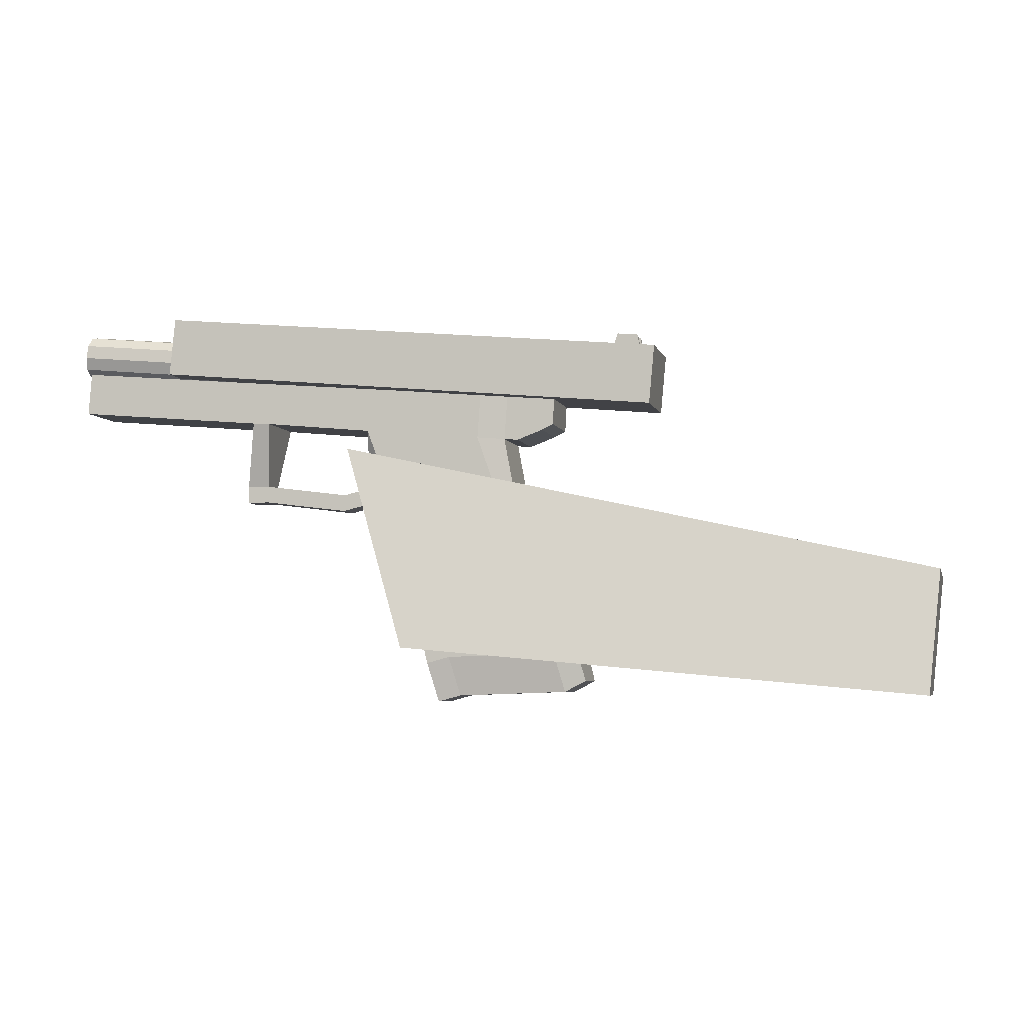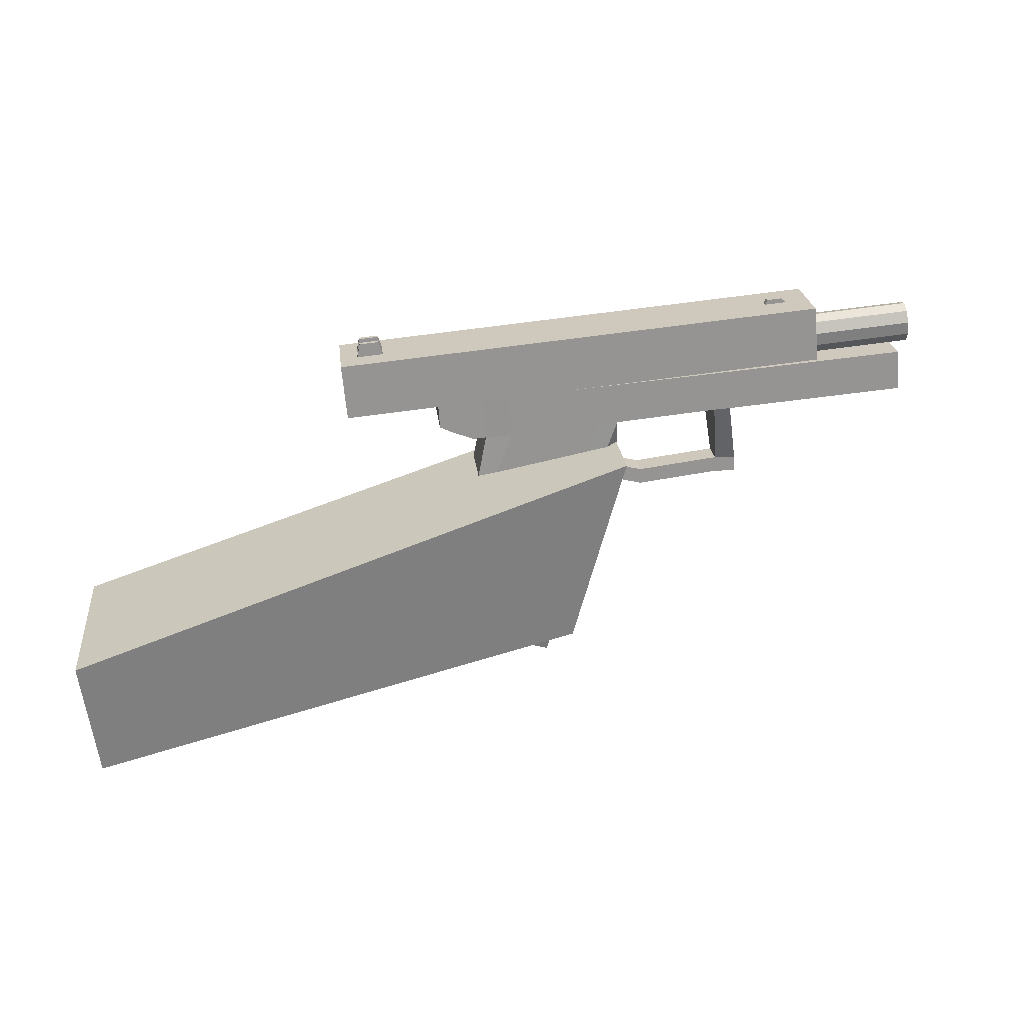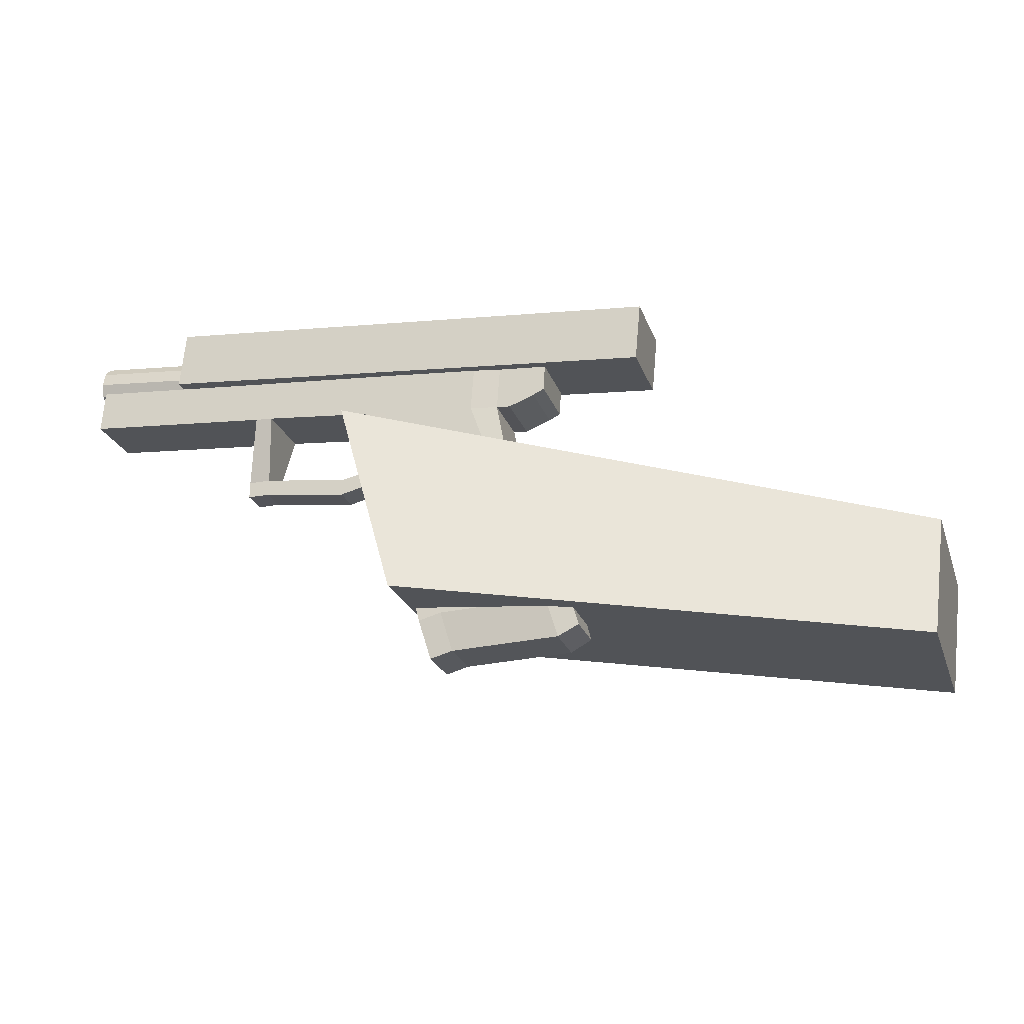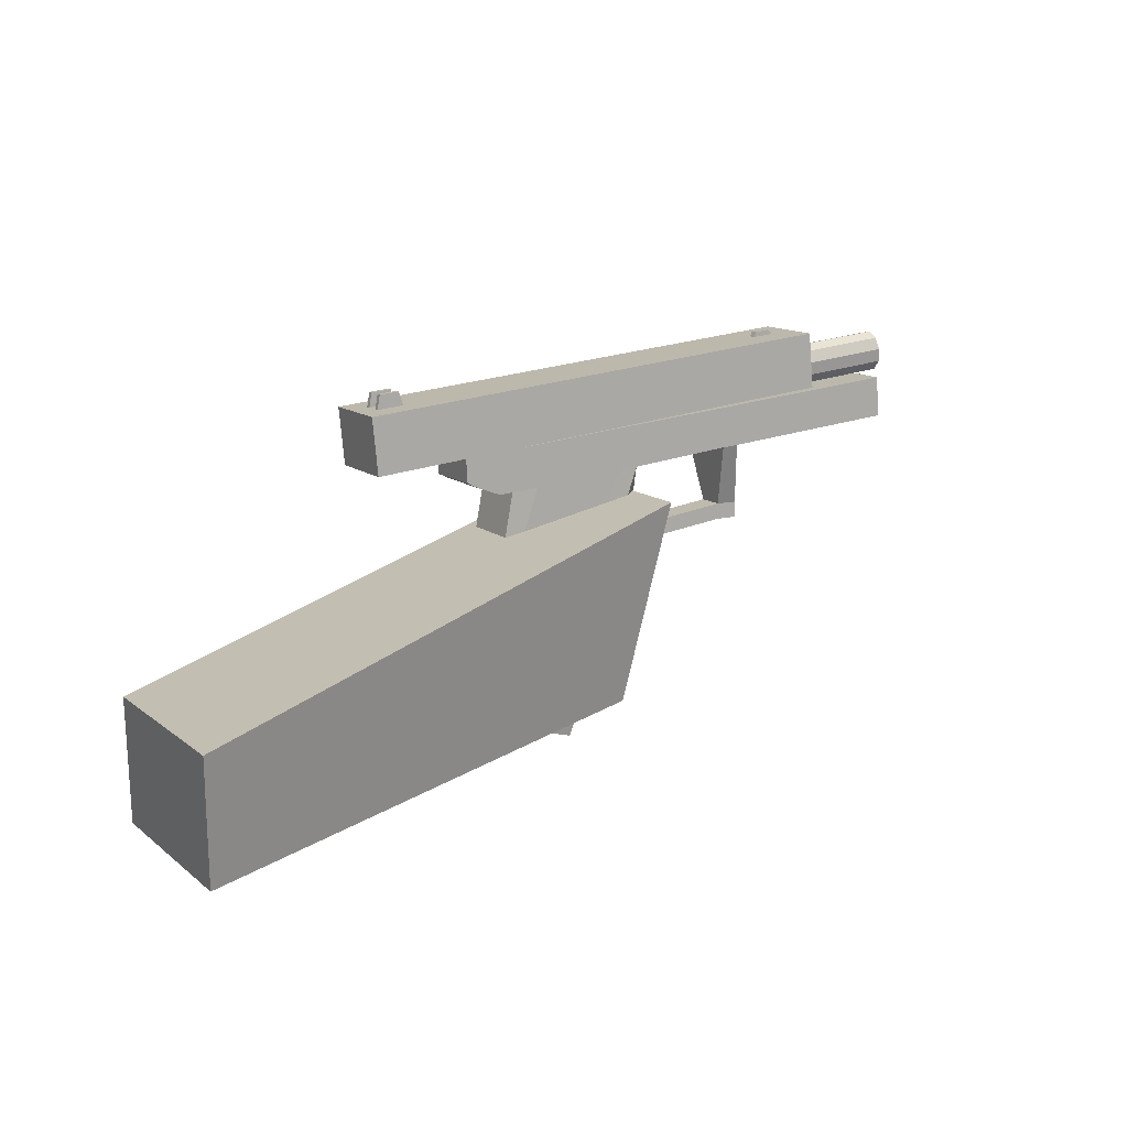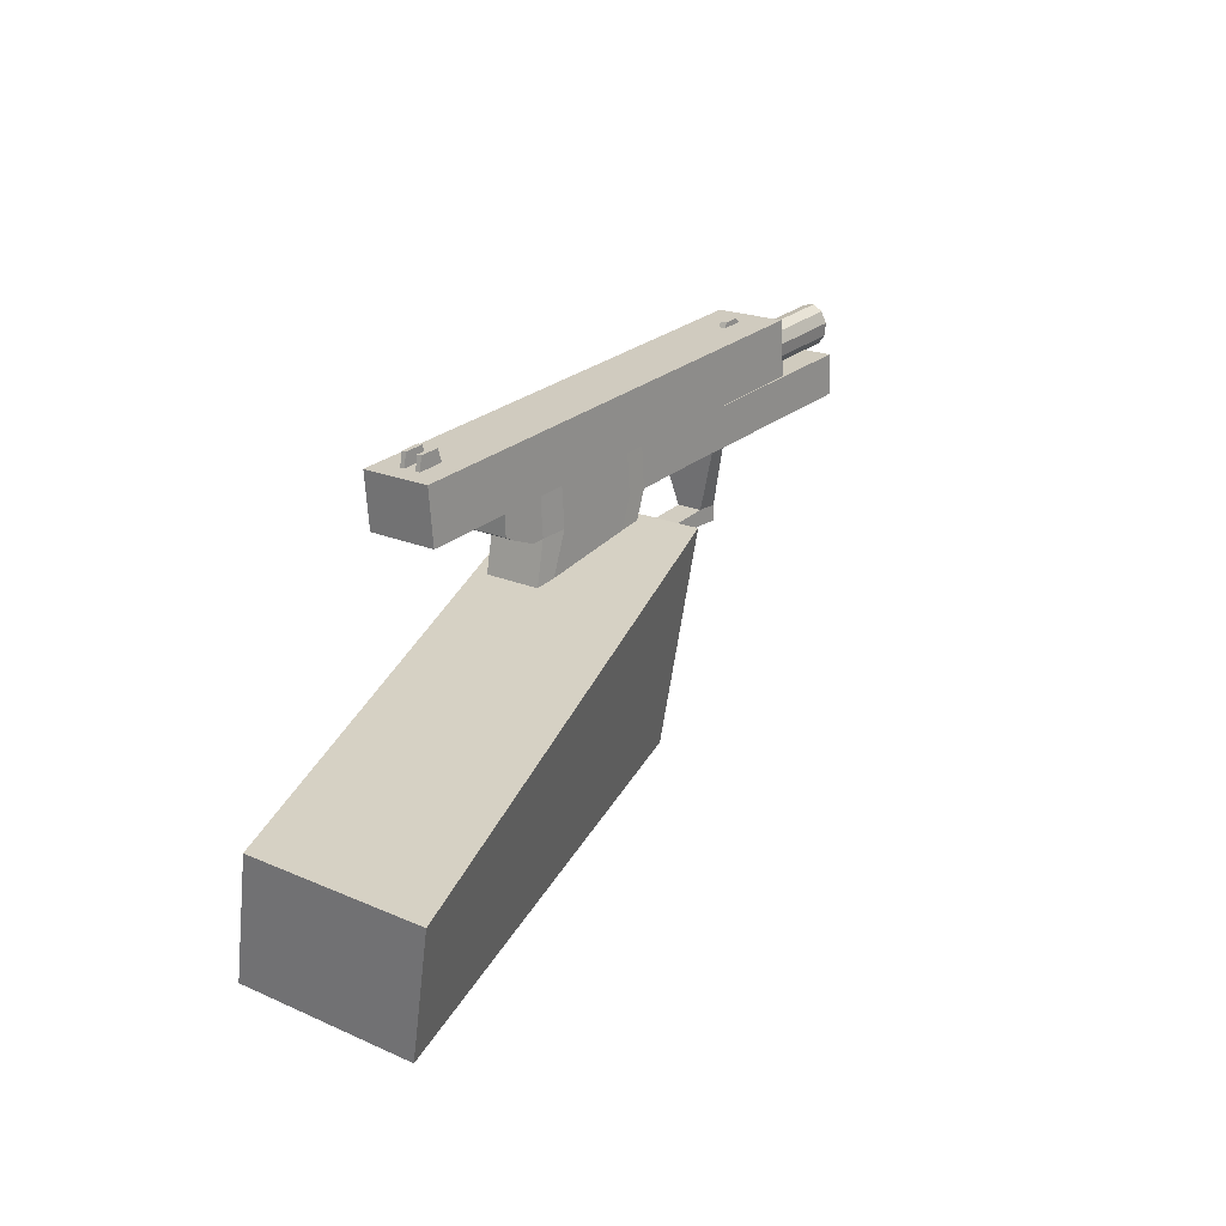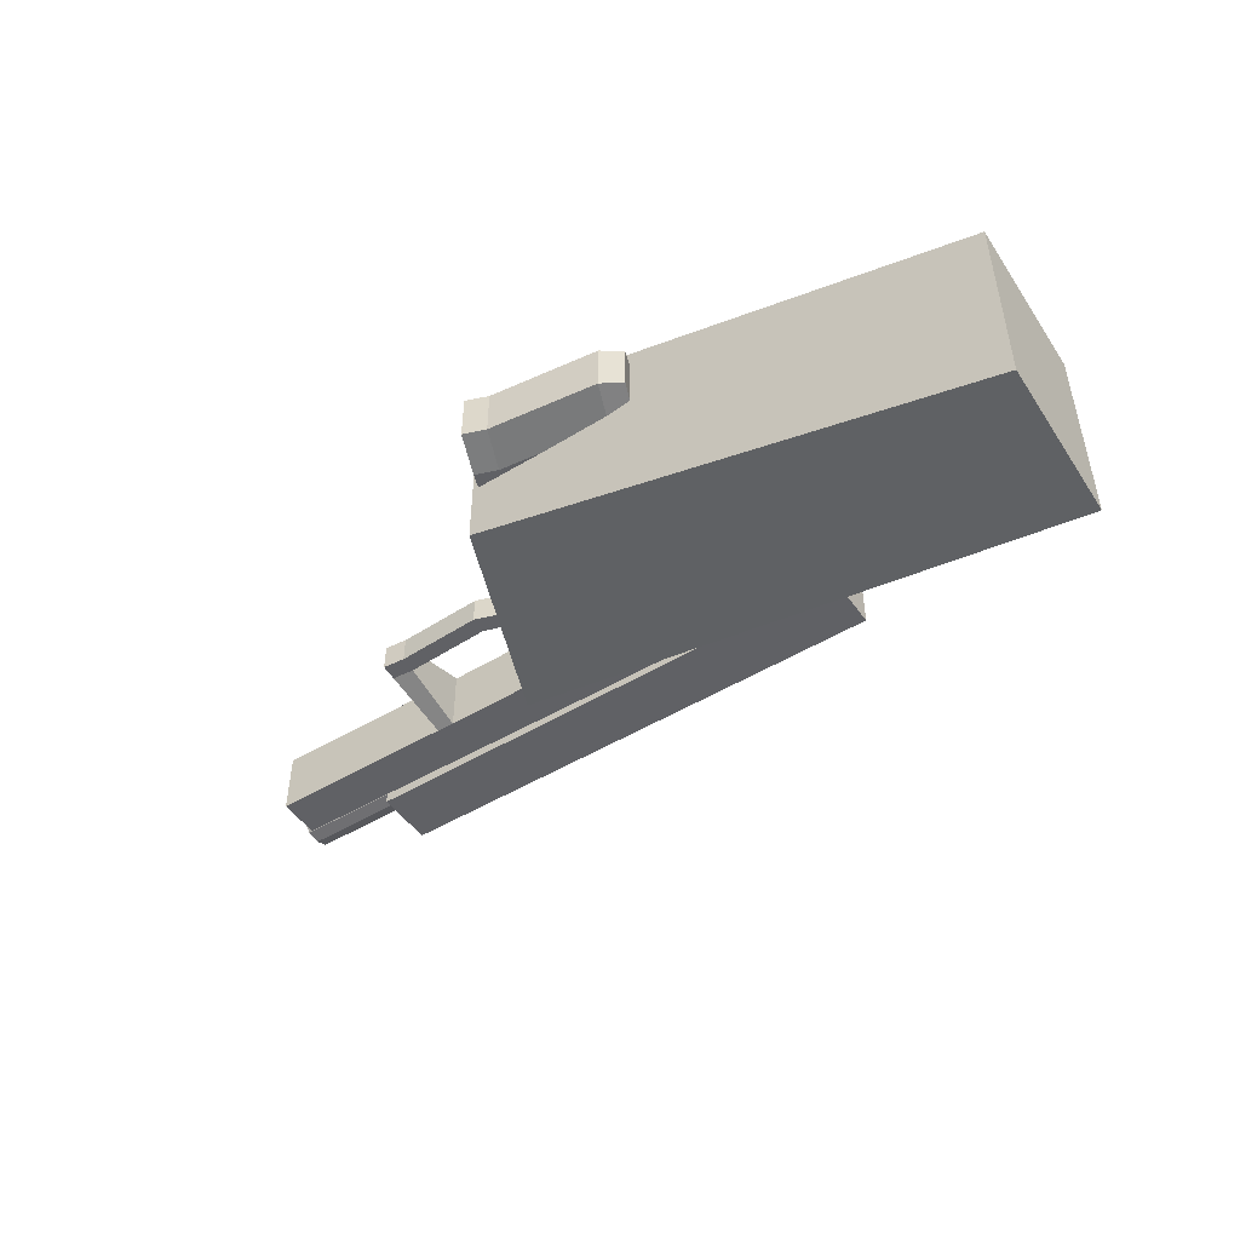
<metadata>
{"format":"obj","ext":"obj","renderer":"f3d","projection":"perspective","resolution":1024,"background":"white","views":[{"elev":-5.2,"azim":13.5,"up":"+Y"},{"elev":23.2,"azim":173.9,"up":"+Y"},{"elev":-23.8,"azim":17.1,"up":"+Y"},{"elev":13.0,"azim":149.3,"up":"+Y"},{"elev":20.3,"azim":128.8,"up":"+Y"},{"elev":-49.1,"azim":28.5,"up":"+Z"}]}
</metadata>
<code>
o Cube.003
v -0.1301 0.1278 0.5887
v -0.1301 0.1278 0.6678
v -0.1748 0.1368 0.6678
v -0.1748 0.1368 0.5887
v -0.08733 0.2136 0.5887
v -0.08733 0.2136 0.6678
v -0.1818 0.2097 0.6678
v -0.1818 0.2097 0.5887
v -0.2107 0.0837 0.603
v -0.2107 0.0837 0.6535
v -0.1785 0.06415 0.6535
v -0.1785 0.06415 0.603
f 5 8 7 6
f 1 5 6 2
f 2 6 7 3
f 3 7 8 4
f 5 1 4 8
f 3 4 9 10
f 4 1 12 9
f 1 2 11 12
f 2 3 10 11
f 12 11 10 9
o Cube.002
v 0.236 -0.2593 0.5785
v 0.236 -0.2593 0.678
v 0.06453 -0.3087 0.678
v 0.06453 -0.3087 0.5785
v 0.09682 0.2238 0.5785
v 0.09682 0.2238 0.678
v -0.07468 0.1743 0.678
v -0.07468 0.1743 0.5785
f 13 14 15 16
f 17 20 19 18
f 13 17 18 14
f 14 18 19 15
f 15 19 20 16
f 17 13 16 20
o Cube.001
v 0.4637 0.2482 0.5565
v 0.4637 0.2482 0.7
v -0.5123 0.34 0.7
v -0.5123 0.34 0.5565
v 0.474 0.3585 0.5565
v 0.474 0.3585 0.7
v -0.5019 0.4503 0.7
v -0.5019 0.4503 0.5565
v -0.4159 0.4519 0.6211
v -0.411 0.4403 0.6211
v -0.4585 0.444 0.6211
v -0.4439 0.4545 0.6211
v -0.4159 0.4519 0.6354
v -0.411 0.4403 0.6354
v -0.4585 0.444 0.6354
v -0.4439 0.4545 0.6354
v 0.4337 0.3893 0.6413
v 0.4394 0.359 0.6413
v 0.3857 0.3641 0.6413
v 0.3953 0.3929 0.6413
v 0.4337 0.3893 0.6509
v 0.4394 0.359 0.6509
v 0.3857 0.3641 0.6509
v 0.3953 0.3929 0.6509
v 0.3953 0.3929 0.6164
v 0.3857 0.3641 0.6164
v 0.4394 0.359 0.6164
v 0.4337 0.3893 0.6164
v 0.3953 0.3929 0.6069
v 0.3857 0.3641 0.6069
v 0.4394 0.359 0.6069
v 0.4337 0.3893 0.6069
f 21 22 23 24
f 25 28 27 26
f 21 25 26 22
f 22 26 27 23
f 23 27 28 24
f 25 21 24 28
f 31 32 29 30
f 33 36 35 34
f 29 33 34 30
f 30 34 35 31
f 31 35 36 32
f 32 36 33 29
f 39 40 37 38
f 41 44 43 42
f 37 41 42 38
f 38 42 43 39
f 39 43 44 40
f 40 44 41 37
f 49 45 48 52
f 50 46 45 49
f 51 47 46 50
f 52 48 47 51
f 48 45 46 47
f 50 49 52 51
o Cube
v 0.2753 -0.2226 0.5669
v 0.2753 -0.2226 0.6896
v 0.06959 -0.2296 0.6896
v 0.06959 -0.2296 0.5669
v 0.1654 0.08287 0.5669
v 0.1654 0.08287 0.6896
v -0.01524 0.09925 0.6896
v -0.01524 0.09925 0.5669
v -0.05662 0.1027 0.5666
v -0.05662 0.1027 0.6899
v 0.02679 -0.2412 0.5666
v 0.02679 -0.2412 0.6899
v 0.1993 0.08039 0.6863
v 0.1993 0.08039 0.5702
v 0.3148 -0.2019 0.6863
v 0.3148 -0.2019 0.5702
v 0.1788 0.1895 0.5702
v 0.1788 0.1895 0.6863
v -0.09627 0.2136 0.6899
v -0.09627 0.2136 0.5666
v -0.0549 0.2102 0.5669
v -0.0549 0.2102 0.6896
v 0.1258 0.1938 0.6896
v 0.1258 0.1938 0.5669
v 0.3344 -0.2755 0.5833
v 0.3344 -0.2755 0.6732
v 0.04638 -0.3147 0.6759
v 0.04638 -0.3147 0.5806
v 0.08918 -0.3031 0.5808
v 0.08918 -0.3031 0.6757
v 0.2948 -0.2962 0.6757
v 0.2948 -0.2962 0.5808
v 0.1317 0.276 0.5669
v 0.1317 0.276 0.6896
v -0.04893 0.2924 0.6896
v -0.04893 0.2924 0.5669
v -0.0903 0.2958 0.5666
v -0.0903 0.2958 0.6899
v 0.1848 0.2718 0.6863
v 0.1848 0.2718 0.5702
v 0.2108 0.2695 0.5702
v 0.2108 0.2695 0.6863
v 0.2048 0.1873 0.6863
v 0.2048 0.1873 0.5702
v 0.2532 0.2054 0.5702
v 0.2532 0.2054 0.6863
v 0.2571 0.2656 0.6863
v 0.2571 0.2656 0.5702
v 0.2771 0.2639 0.5702
v 0.2771 0.2639 0.6863
v 0.2743 0.2157 0.6863
v 0.2743 0.2157 0.5702
v -0.1031 0.103 0.6022
v -0.1031 0.103 0.6543
v -0.08575 0.07681 0.6543
v -0.08575 0.07681 0.6022
v -0.1556 0.05998 0.6022
v -0.1556 0.05998 0.6543
v -0.1551 0.09138 0.6543
v -0.1551 0.09138 0.6022
v -0.3154 0.1121 0.6022
v -0.3154 0.1121 0.6543
v -0.3159 0.08073 0.6543
v -0.3159 0.08073 0.6022
v -0.3575 0.08047 0.6022
v -0.3575 0.08047 0.6543
v -0.357 0.1119 0.6543
v -0.357 0.1119 0.6022
v -0.3347 0.2357 0.5666
v -0.3347 0.2357 0.6899
v -0.3017 0.2336 0.6899
v -0.3017 0.2336 0.5666
v -0.2961 0.3133 0.6899
v -0.2961 0.3133 0.5666
v -0.3288 0.316 0.5666
v -0.3288 0.316 0.6899
v -0.6872 0.3473 0.6899
v -0.6872 0.3473 0.5666
v -0.693 0.267 0.6899
v -0.693 0.267 0.5666
v -0.7108 0.4239 0.6043
v -0.7129 0.401 0.5948
v -0.7153 0.3757 0.5981
v -0.717 0.3576 0.6129
v -0.7174 0.3536 0.6335
v -0.7163 0.3652 0.6522
v -0.7142 0.3881 0.6617
v -0.7118 0.4134 0.6584
v -0.7101 0.4315 0.6436
v -0.7097 0.4355 0.623
v -0.3934 0.394 0.6043
v -0.3955 0.3712 0.5948
v -0.3979 0.3459 0.5981
v -0.3996 0.3278 0.6129
v -0.4 0.3238 0.6335
v -0.3989 0.3354 0.6522
v -0.3967 0.3582 0.6617
v -0.3944 0.3835 0.6584
v -0.3926 0.4017 0.6436
v -0.3923 0.4057 0.623
v -0.7118 0.4133 0.613
v -0.7132 0.3987 0.6069
v -0.7147 0.3826 0.609
v -0.7158 0.371 0.6185
v -0.716 0.3684 0.6316
v -0.7153 0.3759 0.6435
v -0.7139 0.3904 0.6496
v -0.7124 0.4066 0.6475
v -0.7113 0.4181 0.638
v -0.7111 0.4207 0.6249
v -0.5363 0.3821 0.6069
v -0.535 0.3966 0.613
v -0.5379 0.3659 0.609
v -0.5389 0.3544 0.6185
v -0.5392 0.3518 0.6316
v -0.5385 0.3592 0.6435
v -0.5371 0.3738 0.6496
v -0.5356 0.3899 0.6475
v -0.5345 0.4015 0.638
v -0.5343 0.4041 0.6249
v 0.9917 -0.05822 0.08955
v 0.9675 -0.3035 0.1461
v 0.008646 -0.2134 0.4456
v -0.09788 0.1636 0.4456
v 0.9917 -0.05822 0.4549
v 0.9675 -0.3035 0.5114
v 0.008646 -0.2134 0.8109
v -0.09788 0.1636 0.8109
f 54 58 59 55
f 57 53 56 60
f 60 56 63 61
f 55 59 62 64
f 64 62 61 63
f 58 54 67 65
f 53 57 66 68
f 68 66 65 67
f 66 57 76 69
f 65 66 69 70
f 58 65 70 75
f 62 59 74 71
f 60 61 72 73
f 59 58 75 74
f 57 60 73 76
f 68 67 78 77
f 53 68 77 84
f 67 54 83 78
f 64 63 80 79
f 55 64 79 82
f 63 56 81 80
f 54 55 82 83
f 56 53 84 81
f 84 83 82 81
f 81 82 79 80
f 83 84 77 78
f 76 73 88 85
f 74 75 86 87
f 73 72 89 88
f 71 74 87 90
f 75 70 91 86
f 69 76 85 92
f 85 88 87 86
f 87 88 89 90
f 85 86 91 92
f 92 91 94 93
f 69 92 93 96
f 91 70 95 94
f 70 69 96 95
f 95 96 97 98
f 94 95 98 99
f 96 93 100 97
f 93 94 99 100
f 100 99 102 101
f 97 100 101 104
f 99 98 103 102
f 98 97 104 103
f 103 104 101 102
f 72 61 108 105
f 71 72 105 106
f 62 71 106 107
f 61 62 107 108
f 108 107 110 109
f 107 106 111 110
f 106 105 112 111
f 105 108 109 112
f 112 109 116 113
f 111 112 113 114
f 110 111 114 115
f 109 110 115 116
f 116 115 118 117
f 115 114 119 118
f 113 116 117 120
f 117 118 119 120
f 120 119 122 121
f 113 120 121 124
f 119 114 123 122
f 114 113 124 123
f 123 124 121 122
f 90 89 126 125
f 71 90 125 123
f 89 72 124 126
f 72 71 123 124
f 126 124 121 127
f 123 125 128 122
f 125 126 127 128
f 127 121 132 130
f 122 128 129 131
f 128 127 130 129
f 121 122 131 132
f 132 131 129 130
f 133 143 144 134
f 134 144 145 135
f 135 145 146 136
f 136 146 147 137
f 137 147 148 138
f 138 148 149 139
f 139 149 150 140
f 140 150 151 141
f 141 151 152 142
f 142 152 143 133
f 133 134 154 153
f 134 135 155 154
f 135 136 156 155
f 136 137 157 156
f 137 138 158 157
f 138 139 159 158
f 139 140 160 159
f 140 141 161 160
f 141 142 162 161
f 142 133 153 162
f 153 154 163 164
f 154 155 165 163
f 155 156 166 165
f 156 157 167 166
f 157 158 168 167
f 158 159 169 168
f 159 160 170 169
f 160 161 171 170
f 161 162 172 171
f 162 153 164 172
f 175 176 173 174
f 177 180 179 178
f 173 177 178 174
f 174 178 179 175
f 175 179 180 176
f 176 180 177 173

</code>
